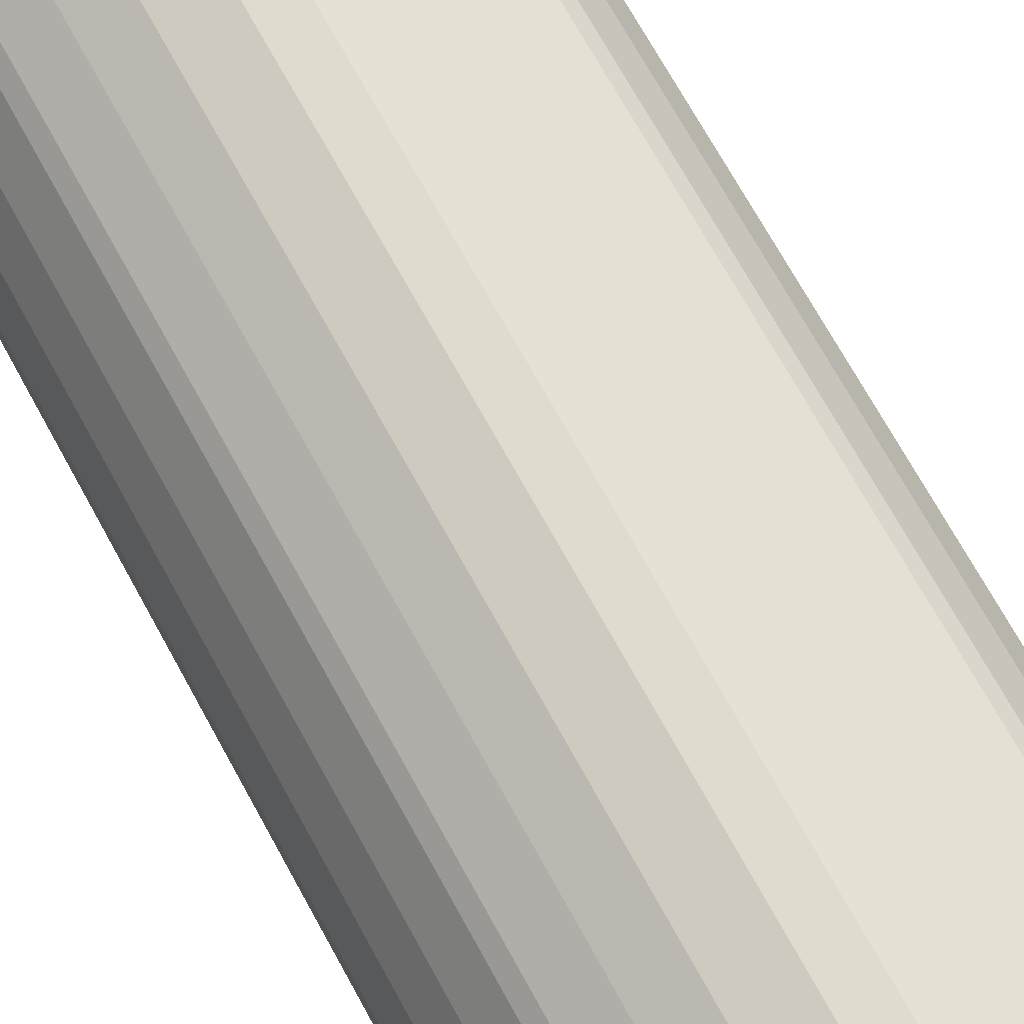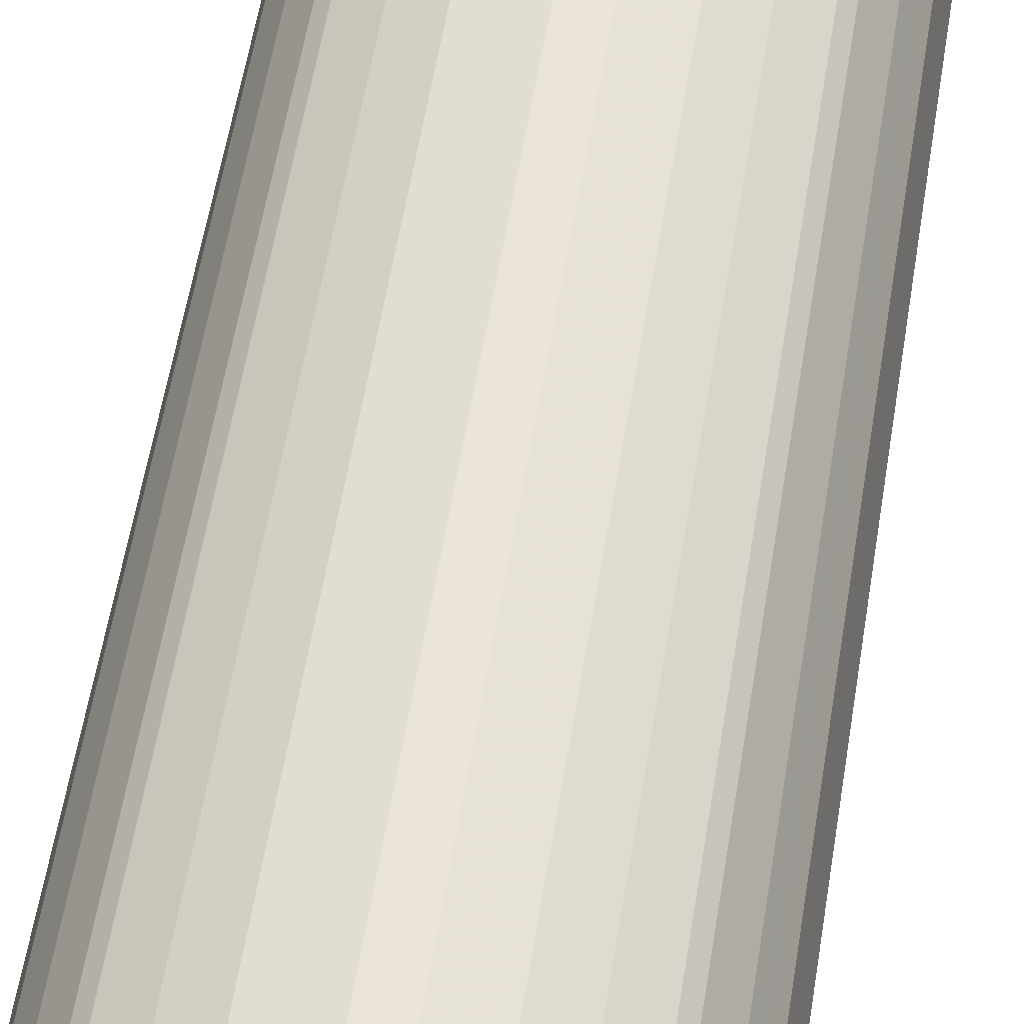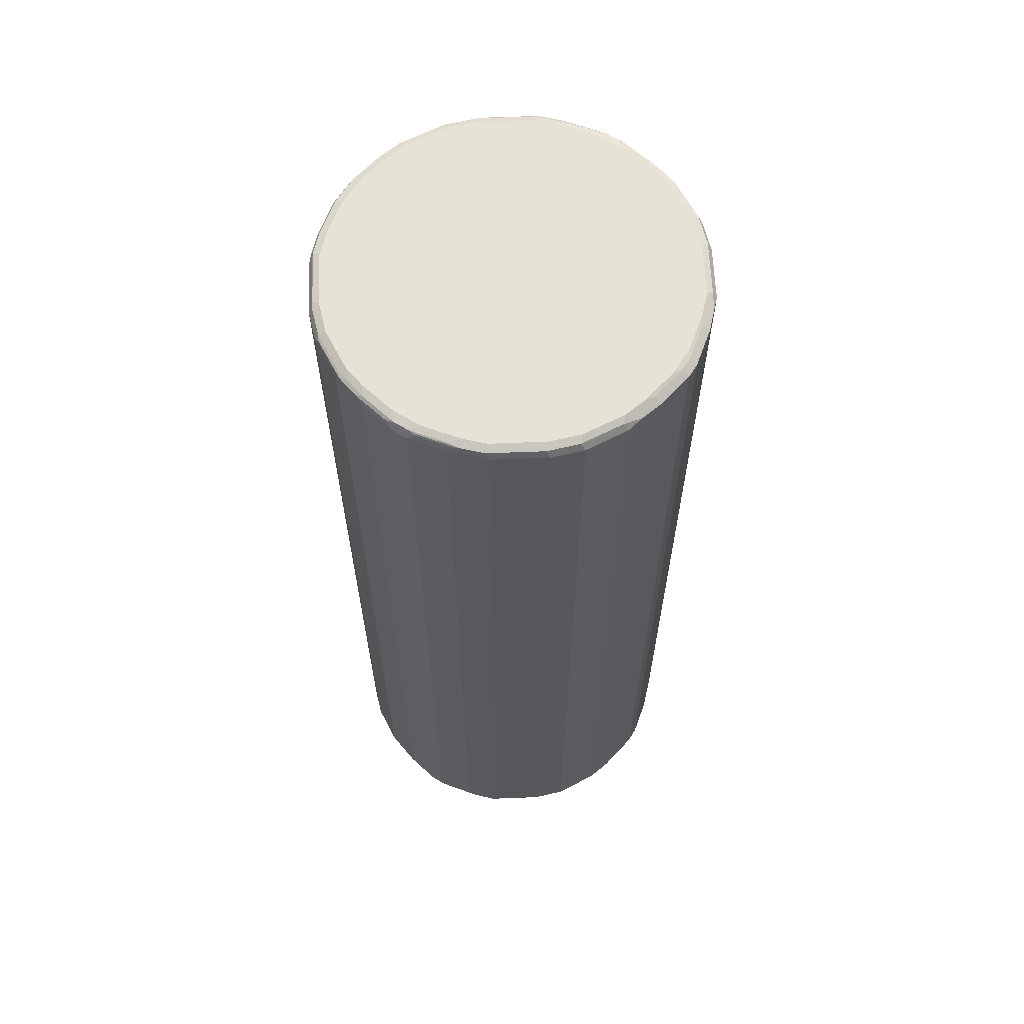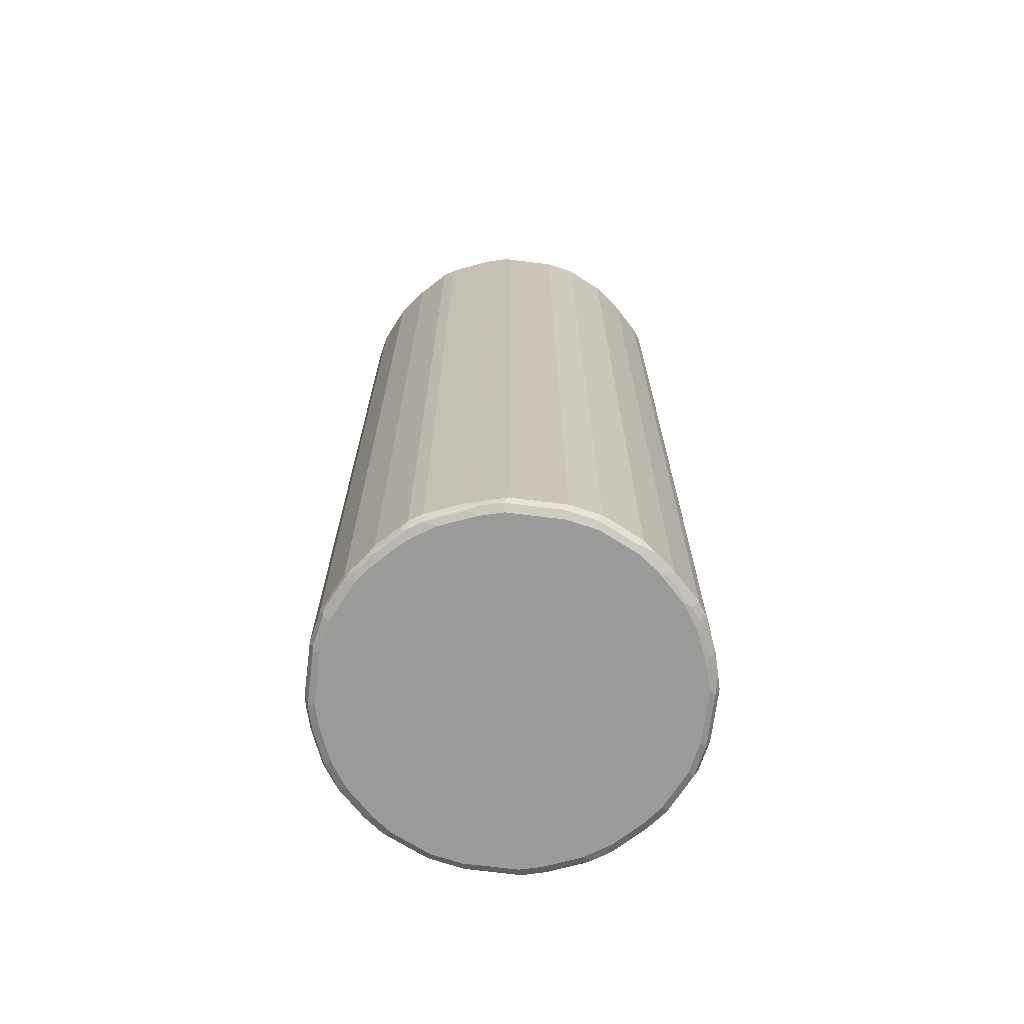
<metadata>
{"format":"obj","ext":"obj","renderer":"f3d","projection":"perspective","resolution":1024,"background":"white","views":[{"elev":70.4,"azim":151.3,"up":"+Z"},{"elev":59.4,"azim":9.4,"up":"+Z"},{"elev":63.1,"azim":-13.6,"up":"+Y"},{"elev":-69.6,"azim":161.5,"up":"+Y"}]}
</metadata>
<code>
v -0.3589 -0.897 -0.01988
v -0.3389 -0.897 -0.1196
v -0.3522 -0.9103 -0.01328
v -0.3589 -0.897 0.03984
v -0.3589 0.897 -0.01988
v -0.3257 -0.9037 -0.1462
v -0.329 -0.9071 -0.1296
v -0.3323 -0.9103 -0.113
v -0.3389 0.897 -0.1196
v -0.3522 -0.9103 0.04651
v -0.3389 -0.9172 -0.01988
v -0.3389 -0.897 0.1196
v -0.3589 0.897 0.03984
v -0.3539 0.9071 0.04981
v -0.3522 0.9103 -0.01988
v -0.3057 -0.9037 -0.186
v -0.309 -0.9071 -0.1695
v -0.3257 0.8904 -0.1462
v -0.319 -0.9172 -0.1196
v -0.3323 0.9103 -0.1196
v -0.329 0.9121 -0.1296
v -0.3323 0.9037 -0.1329
v -0.3323 -0.9103 0.1263
v -0.3389 -0.9172 0.03984
v -0.329 -0.9071 0.1345
v -0.3257 -0.897 0.1462
v -0.3389 0.897 0.1196
v -0.3339 0.9071 0.1296
v -0.3522 0.9103 0.03984
v -0.3489 0.9121 -0.02986
v -0.2658 -0.9037 -0.2458
v -0.2558 -0.9137 -0.2359
v -0.2957 -0.9137 -0.1761
v -0.3057 0.8904 -0.186
v -0.299 -0.9172 -0.1595
v -0.3123 0.9037 -0.1728
v -0.319 0.9172 -0.1196
v -0.309 0.9121 -0.1695
v -0.3123 -0.9103 0.1661
v -0.309 -0.9071 0.1745
v -0.319 -0.9172 0.1196
v -0.299 -0.9172 0.1595
v -0.3057 -0.897 0.186
v -0.3257 0.897 0.1462
v -0.314 0.9071 0.1695
v -0.3016 0.9121 0.1794
v -0.3214 0.9121 0.1395
v -0.3323 0.9103 0.1196
v -0.3389 0.9172 0.03984
v -0.3389 0.9172 -0.01988
v -0.2458 -0.9037 -0.2658
v -0.2658 0.8904 -0.2458
v -0.2359 -0.9137 -0.2558
v -0.2592 -0.9172 -0.2193
v -0.2725 0.9037 -0.2326
v -0.299 0.9172 -0.1595
v -0.2592 0.9172 -0.2193
v -0.2691 0.9121 -0.2293
v -0.2725 -0.9103 0.226
v -0.299 -0.9121 0.1819
v -0.2691 -0.9071 0.2342
v -0.2592 -0.9172 0.2193
v -0.2658 -0.897 0.2458
v -0.3057 0.897 0.186
v -0.2741 0.9071 0.2293
v -0.2616 0.9121 0.2392
v -0.2592 0.9172 0.2193
v -0.299 0.9172 0.1595
v -0.319 0.9172 0.1196
v -0.186 -0.9037 -0.3057
v -0.2458 0.8904 -0.2658
v -0.1761 -0.9137 -0.2957
v -0.2193 -0.9172 -0.2592
v -0.2492 0.9121 -0.2492
v -0.2326 0.9037 -0.2725
v -0.2193 0.9172 -0.2592
v -0.2592 -0.9121 0.2417
v -0.2193 -0.9172 0.2592
v -0.2458 -0.897 0.2658
v -0.2658 0.897 0.2458
v -0.2417 0.9121 0.2592
v -0.2193 0.9172 0.2592
v -0.1462 -0.9037 -0.3257
v -0.1695 -0.9071 -0.309
v -0.186 0.8904 -0.3057
v -0.1595 -0.9172 -0.299
v -0.2293 0.9121 -0.2691
v -0.1695 0.9121 -0.309
v -0.1728 0.9037 -0.3123
v -0.1595 0.9172 -0.299
v -0.2392 -0.9121 0.2616
v -0.1595 -0.9172 0.299
v -0.1794 -0.9121 0.3016
v -0.2293 -0.9071 0.2741
v -0.186 -0.897 0.3057
v -0.2458 0.897 0.2658
v -0.2342 0.9071 0.2691
v -0.226 0.9103 0.2725
v -0.1819 0.9121 0.299
v -0.1595 0.9172 0.299
v -0.1196 -0.897 -0.3389
v -0.1296 -0.9071 -0.329
v -0.1462 0.8904 -0.3257
v -0.1196 -0.9172 -0.319
v -0.1296 0.9121 -0.329
v -0.1329 0.9037 -0.3323
v -0.1196 0.9172 -0.319
v -0.1196 -0.9172 0.319
v -0.1395 -0.9121 0.3214
v -0.1296 -0.9071 0.3339
v -0.1695 -0.9071 0.314
v -0.1462 -0.897 0.3257
v -0.186 0.897 0.3057
v -0.1745 0.9071 0.309
v -0.1661 0.9103 0.3123
v -0.1196 0.9172 0.319
v -0.1263 0.9103 0.3323
v -0.03984 -0.897 -0.3589
v -0.113 -0.9103 -0.3323
v -0.1196 0.897 -0.3389
v -0.03984 -0.9172 -0.3389
v -0.04981 0.9121 -0.3489
v -0.03984 0.9172 -0.3389
v -0.01988 -0.9172 0.3389
v -0.1196 -0.9103 0.3323
v -0.02986 -0.9071 0.3539
v -0.1196 -0.897 0.3389
v -0.1462 0.897 0.3257
v -0.1345 0.9071 0.329
v -0.01988 0.9172 0.3389
v -0.1196 0.897 0.3389
v -0.02656 0.9103 0.3522
v 0.01988 -0.897 -0.3589
v -0.03316 -0.9103 -0.3522
v -0.03984 0.897 -0.3589
v 0.01988 -0.9172 -0.3389
v 0.01988 0.9172 -0.3389
v 0.01988 0.9103 -0.3522
v -0.03984 0.9103 -0.3522
v 0.03984 -0.9172 0.3389
v 0.04981 -0.9121 0.3489
v -0.01988 -0.9103 0.3522
v 0.03984 -0.9103 0.3522
v 0.03984 -0.897 0.3589
v -0.01988 -0.897 0.3589
v 0.03984 0.9172 0.3389
v -0.01988 0.897 0.3589
v 0.03316 0.9103 0.3522
v 0.1196 -0.897 -0.3389
v 0.02656 -0.9103 -0.3522
v 0.01988 0.897 -0.3589
v 0.02986 0.9071 -0.3539
v 0.1196 -0.9172 -0.319
v 0.1196 0.9172 -0.319
v 0.1196 0.9103 -0.3323
v 0.1196 -0.9172 0.319
v 0.1296 -0.9121 0.329
v 0.1196 -0.897 0.3389
v 0.03984 0.897 0.3589
v 0.1196 0.9172 0.319
v 0.113 0.9103 0.3323
v 0.1462 -0.897 -0.3257
v 0.1345 -0.9071 -0.329
v 0.1263 -0.9103 -0.3323
v 0.1196 0.897 -0.3389
v 0.1296 0.9071 -0.3339
v 0.1595 -0.9172 -0.299
v 0.1595 0.9172 -0.299
v 0.1794 0.9121 -0.3016
v 0.1395 0.9121 -0.3214
v 0.1595 -0.9172 0.299
v 0.1695 -0.9121 0.309
v 0.1329 -0.9037 0.3323
v 0.1462 -0.8904 0.3257
v 0.1196 0.897 0.3389
v 0.1595 0.9172 0.299
v 0.1296 0.9071 0.329
v 0.186 -0.897 -0.3057
v 0.1745 -0.9071 -0.309
v 0.1462 0.897 -0.3257
v 0.1661 -0.9103 -0.3123
v 0.1695 0.9071 -0.314
v 0.2193 -0.9172 -0.2592
v 0.1819 -0.9121 -0.299
v 0.2193 0.9172 -0.2592
v 0.2392 0.9121 -0.2616
v 0.2193 -0.9172 0.2592
v 0.2293 -0.9121 0.2691
v 0.2326 -0.9037 0.2725
v 0.1728 -0.9037 0.3123
v 0.186 -0.8904 0.3057
v 0.1462 0.9037 0.3257
v 0.1761 0.9137 0.2957
v 0.2193 0.9172 0.2592
v 0.1695 0.9071 0.309
v 0.2458 -0.897 -0.2658
v 0.186 0.897 -0.3057
v 0.2342 -0.9071 -0.2691
v 0.226 -0.9103 -0.2725
v 0.2293 0.9071 -0.2741
v 0.2592 -0.9172 -0.2193
v 0.2417 -0.9121 -0.2592
v 0.2592 0.9172 -0.2193
v 0.2592 0.9121 -0.2417
v 0.2458 0.897 -0.2658
v 0.2592 -0.9172 0.2193
v 0.2492 -0.9121 0.2492
v 0.2725 -0.9037 0.2326
v 0.2458 -0.8904 0.2658
v 0.186 0.9037 0.3057
v 0.2359 0.9137 0.2558
v 0.2592 0.9172 0.2193
v 0.2658 -0.897 -0.2458
v 0.299 -0.9172 -0.1595
v 0.2616 -0.9121 -0.2392
v 0.3016 -0.9121 -0.1794
v 0.299 0.9172 -0.1595
v 0.299 0.9121 -0.1819
v 0.2725 0.9103 -0.226
v 0.2691 0.9071 -0.2342
v 0.2658 0.897 -0.2458
v 0.299 -0.9172 0.1595
v 0.309 -0.9121 0.1695
v 0.2691 -0.9121 0.2293
v 0.3123 -0.9037 0.1728
v 0.3057 -0.8904 0.186
v 0.2658 -0.8904 0.2458
v 0.2458 0.9037 0.2658
v 0.2558 0.9137 0.2359
v 0.299 0.9172 0.1595
v 0.2957 0.9137 0.1761
v 0.3057 -0.897 -0.186
v 0.2741 -0.9071 -0.2293
v 0.319 -0.9172 -0.1196
v 0.3214 -0.9121 -0.1395
v 0.314 -0.9071 -0.1695
v 0.3339 -0.9071 -0.1296
v 0.319 0.9172 -0.1196
v 0.3323 0.9103 -0.1263
v 0.3123 0.9103 -0.1661
v 0.309 0.9071 -0.1745
v 0.3057 0.897 -0.186
v 0.319 -0.9172 0.1196
v 0.329 -0.9121 0.1296
v 0.3323 -0.9037 0.1329
v 0.3257 -0.8904 0.1462
v 0.3057 0.9037 0.186
v 0.2658 0.9037 0.2458
v 0.319 0.9172 0.1196
v 0.309 0.9071 0.1695
v 0.3257 -0.897 -0.1462
v 0.3389 -0.9172 -0.03984
v 0.3323 -0.9103 -0.1196
v 0.3389 -0.897 -0.1196
v 0.3539 -0.9071 -0.04981
v 0.3389 0.9172 -0.03984
v 0.3522 0.9103 -0.04651
v 0.3389 0.897 -0.1196
v 0.329 0.9071 -0.1345
v 0.3257 0.897 -0.1462
v 0.3389 -0.9172 0.01988
v 0.3489 -0.9121 0.02986
v 0.3323 -0.9103 0.1196
v 0.3389 -0.897 0.1196
v 0.3257 0.9037 0.1462
v 0.3389 0.9172 0.01988
v 0.329 0.9071 0.1296
v 0.3323 0.9103 0.113
v 0.3522 -0.9103 -0.03984
v 0.3589 -0.897 -0.03984
v 0.3522 -0.9103 0.01988
v 0.3589 -0.897 0.01988
v 0.3522 0.9103 0.01328
v 0.3589 0.897 -0.03984
v 0.3389 0.897 0.1196
v 0.3589 0.897 0.01988
f 1 2 8
f 1 8 3
f 1 3 10
f 1 10 4
f 1 4 13
f 1 13 5
f 1 5 9
f 1 9 2
f 2 6 7
f 2 7 8
f 2 9 18
f 2 18 6
f 3 8 19
f 3 19 11
f 3 11 24
f 3 24 10
f 4 10 23
f 4 23 12
f 4 12 27
f 4 27 13
f 5 13 14
f 5 14 15
f 5 15 20
f 5 20 9
f 6 16 17
f 6 17 7
f 6 18 34
f 6 34 16
f 7 17 35
f 7 35 19
f 7 19 8
f 9 20 21
f 9 21 22
f 9 22 36
f 9 36 18
f 10 24 41
f 10 41 23
f 11 19 35
f 11 35 54
f 11 54 73
f 11 73 86
f 11 86 104
f 11 104 121
f 11 121 136
f 11 136 153
f 11 153 167
f 11 167 183
f 11 183 201
f 11 201 214
f 11 214 234
f 11 234 252
f 11 252 261
f 11 261 243
f 11 243 222
f 11 222 206
f 11 206 187
f 11 187 171
f 11 171 156
f 11 156 140
f 11 140 124
f 11 124 108
f 11 108 92
f 11 92 78
f 11 78 62
f 11 62 42
f 11 42 41
f 11 41 24
f 12 23 25
f 12 25 26
f 12 26 44
f 12 44 27
f 13 27 28
f 13 28 14
f 14 28 48
f 14 48 29
f 14 29 15
f 15 29 30
f 15 30 21
f 15 21 20
f 16 31 32
f 16 32 33
f 16 33 35
f 16 35 17
f 16 34 52
f 16 52 31
f 18 36 34
f 21 30 50
f 21 50 37
f 21 37 56
f 21 56 38
f 21 38 36
f 21 36 22
f 23 39 40
f 23 40 25
f 23 41 42
f 23 42 39
f 25 40 26
f 26 40 43
f 26 43 64
f 26 64 44
f 27 44 28
f 28 45 46
f 28 46 47
f 28 47 48
f 28 44 45
f 29 48 69
f 29 69 49
f 29 49 30
f 30 49 50
f 31 51 53
f 31 53 32
f 31 52 71
f 31 71 51
f 32 53 73
f 32 73 54
f 32 54 33
f 33 54 35
f 34 36 55
f 34 55 52
f 36 38 55
f 37 50 49
f 37 49 69
f 37 69 68
f 37 68 67
f 37 67 82
f 37 82 100
f 37 100 116
f 37 116 130
f 37 130 146
f 37 146 160
f 37 160 176
f 37 176 194
f 37 194 212
f 37 212 230
f 37 230 249
f 37 249 266
f 37 266 256
f 37 256 238
f 37 238 217
f 37 217 203
f 37 203 185
f 37 185 168
f 37 168 154
f 37 154 137
f 37 137 123
f 37 123 107
f 37 107 90
f 37 90 76
f 37 76 57
f 37 57 56
f 38 56 57
f 38 57 58
f 38 58 55
f 39 59 40
f 39 42 60
f 39 60 59
f 40 61 63
f 40 63 43
f 40 59 61
f 42 62 77
f 42 77 60
f 43 63 80
f 43 80 64
f 44 64 45
f 45 65 66
f 45 66 46
f 45 64 80
f 45 80 65
f 46 66 67
f 46 67 68
f 46 68 69
f 46 69 47
f 47 69 48
f 51 70 53
f 51 71 85
f 51 85 70
f 52 55 75
f 52 75 71
f 53 72 73
f 53 70 72
f 55 58 74
f 55 74 75
f 57 76 74
f 57 74 58
f 59 60 77
f 59 77 61
f 61 77 63
f 62 78 91
f 62 91 77
f 63 77 91
f 63 91 79
f 63 79 96
f 63 96 80
f 65 80 66
f 66 81 82
f 66 82 67
f 66 80 96
f 66 96 81
f 70 83 84
f 70 84 86
f 70 86 72
f 70 85 103
f 70 103 83
f 71 75 85
f 72 86 73
f 74 76 87
f 74 87 75
f 75 87 88
f 75 88 89
f 75 89 85
f 76 90 88
f 76 88 87
f 78 92 93
f 78 93 91
f 79 91 94
f 79 94 111
f 79 111 95
f 79 95 113
f 79 113 96
f 81 97 98
f 81 98 99
f 81 99 100
f 81 100 82
f 81 96 97
f 83 101 102
f 83 102 84
f 83 103 120
f 83 120 101
f 84 102 104
f 84 104 86
f 85 89 103
f 88 90 107
f 88 107 105
f 88 105 106
f 88 106 89
f 89 106 120
f 89 120 103
f 91 93 111
f 91 111 94
f 92 108 93
f 93 109 110
f 93 110 111
f 93 108 109
f 95 111 112
f 95 112 128
f 95 128 113
f 96 113 114
f 96 114 97
f 97 114 98
f 98 114 115
f 98 115 99
f 99 115 100
f 100 115 117
f 100 117 116
f 101 118 119
f 101 119 102
f 101 120 135
f 101 135 118
f 102 119 104
f 104 119 121
f 105 122 135
f 105 135 120
f 105 120 106
f 105 107 123
f 105 123 122
f 108 124 142
f 108 142 125
f 108 125 109
f 109 125 110
f 110 126 145
f 110 145 127
f 110 127 112
f 110 112 111
f 110 125 142
f 110 142 126
f 112 127 131
f 112 131 128
f 113 128 114
f 114 129 117
f 114 117 115
f 114 128 129
f 116 117 132
f 116 132 130
f 117 129 131
f 117 131 147
f 117 147 132
f 118 133 150
f 118 150 134
f 118 134 119
f 118 135 151
f 118 151 133
f 119 134 121
f 121 134 150
f 121 150 136
f 122 123 137
f 122 137 138
f 122 138 139
f 122 139 135
f 124 140 141
f 124 141 142
f 126 142 143
f 126 143 144
f 126 144 145
f 127 145 147
f 127 147 131
f 128 131 129
f 130 132 148
f 130 148 146
f 132 147 159
f 132 159 148
f 133 149 164
f 133 164 150
f 133 151 165
f 133 165 149
f 135 139 152
f 135 152 151
f 136 150 164
f 136 164 153
f 137 154 155
f 137 155 138
f 138 155 166
f 138 166 152
f 138 152 139
f 140 156 157
f 140 157 141
f 141 157 158
f 141 158 144
f 141 144 143
f 141 143 142
f 144 158 175
f 144 175 159
f 144 159 147
f 144 147 145
f 146 148 161
f 146 161 160
f 148 159 161
f 149 162 163
f 149 163 164
f 149 165 180
f 149 180 162
f 151 152 166
f 151 166 165
f 153 164 167
f 154 168 169
f 154 169 170
f 154 170 155
f 155 170 166
f 156 171 172
f 156 172 157
f 157 172 190
f 157 190 173
f 157 173 158
f 158 173 190
f 158 190 174
f 158 174 192
f 158 192 175
f 159 175 161
f 160 161 177
f 160 177 195
f 160 195 176
f 161 175 177
f 162 178 179
f 162 179 163
f 162 180 197
f 162 197 178
f 163 179 164
f 164 179 181
f 164 181 167
f 165 166 180
f 166 170 169
f 166 169 182
f 166 182 180
f 167 181 184
f 167 184 202
f 167 202 183
f 168 185 169
f 169 186 200
f 169 200 182
f 169 185 186
f 171 187 172
f 172 188 189
f 172 189 190
f 172 187 188
f 174 190 191
f 174 191 210
f 174 210 192
f 175 192 177
f 176 193 194
f 176 195 210
f 176 210 193
f 177 192 195
f 178 196 198
f 178 198 179
f 178 197 205
f 178 205 196
f 179 198 199
f 179 199 181
f 180 182 197
f 181 199 184
f 182 200 205
f 182 205 197
f 183 202 215
f 183 215 201
f 184 199 202
f 185 203 204
f 185 204 186
f 186 204 221
f 186 221 205
f 186 205 200
f 187 206 207
f 187 207 188
f 188 207 189
f 189 207 208
f 189 208 227
f 189 227 209
f 189 209 191
f 189 191 190
f 191 209 228
f 191 228 210
f 192 210 195
f 193 211 194
f 193 210 211
f 194 211 229
f 194 229 212
f 196 213 215
f 196 215 202
f 196 202 198
f 196 205 221
f 196 221 213
f 198 202 199
f 201 215 216
f 201 216 214
f 203 217 218
f 203 218 204
f 204 218 219
f 204 219 220
f 204 220 221
f 206 222 223
f 206 223 224
f 206 224 207
f 207 224 208
f 208 224 223
f 208 223 225
f 208 225 226
f 208 226 227
f 209 227 248
f 209 248 228
f 210 228 211
f 211 228 248
f 211 248 229
f 212 229 231
f 212 231 230
f 213 232 236
f 213 236 233
f 213 233 215
f 213 221 242
f 213 242 232
f 214 216 234
f 215 233 236
f 215 236 216
f 216 235 234
f 216 236 237
f 216 237 235
f 217 238 239
f 217 239 240
f 217 240 218
f 218 240 219
f 219 240 241
f 219 241 220
f 220 241 242
f 220 242 221
f 222 243 244
f 222 244 223
f 223 244 245
f 223 245 225
f 225 245 264
f 225 264 246
f 225 246 226
f 226 246 265
f 226 265 247
f 226 247 248
f 226 248 227
f 229 248 247
f 229 247 231
f 230 231 247
f 230 247 250
f 230 250 267
f 230 267 249
f 232 251 236
f 232 242 260
f 232 260 251
f 234 235 253
f 234 253 269
f 234 269 252
f 235 237 253
f 236 251 237
f 237 251 254
f 237 254 270
f 237 270 255
f 237 255 269
f 237 269 253
f 238 256 257
f 238 257 239
f 239 257 274
f 239 274 258
f 239 258 259
f 239 259 241
f 239 241 240
f 241 259 260
f 241 260 242
f 243 261 262
f 243 262 244
f 244 262 271
f 244 271 263
f 244 263 264
f 244 264 245
f 246 264 275
f 246 275 265
f 247 265 250
f 249 267 268
f 249 268 273
f 249 273 266
f 250 265 267
f 251 260 258
f 251 258 254
f 252 269 262
f 252 262 261
f 254 258 274
f 254 274 270
f 255 271 269
f 255 270 272
f 255 272 271
f 256 266 273
f 256 273 257
f 257 273 276
f 257 276 274
f 258 260 259
f 262 269 271
f 263 271 272
f 263 272 264
f 264 272 276
f 264 276 275
f 265 275 267
f 267 275 268
f 268 275 276
f 268 276 273
f 270 274 276
f 270 276 272

</code>
